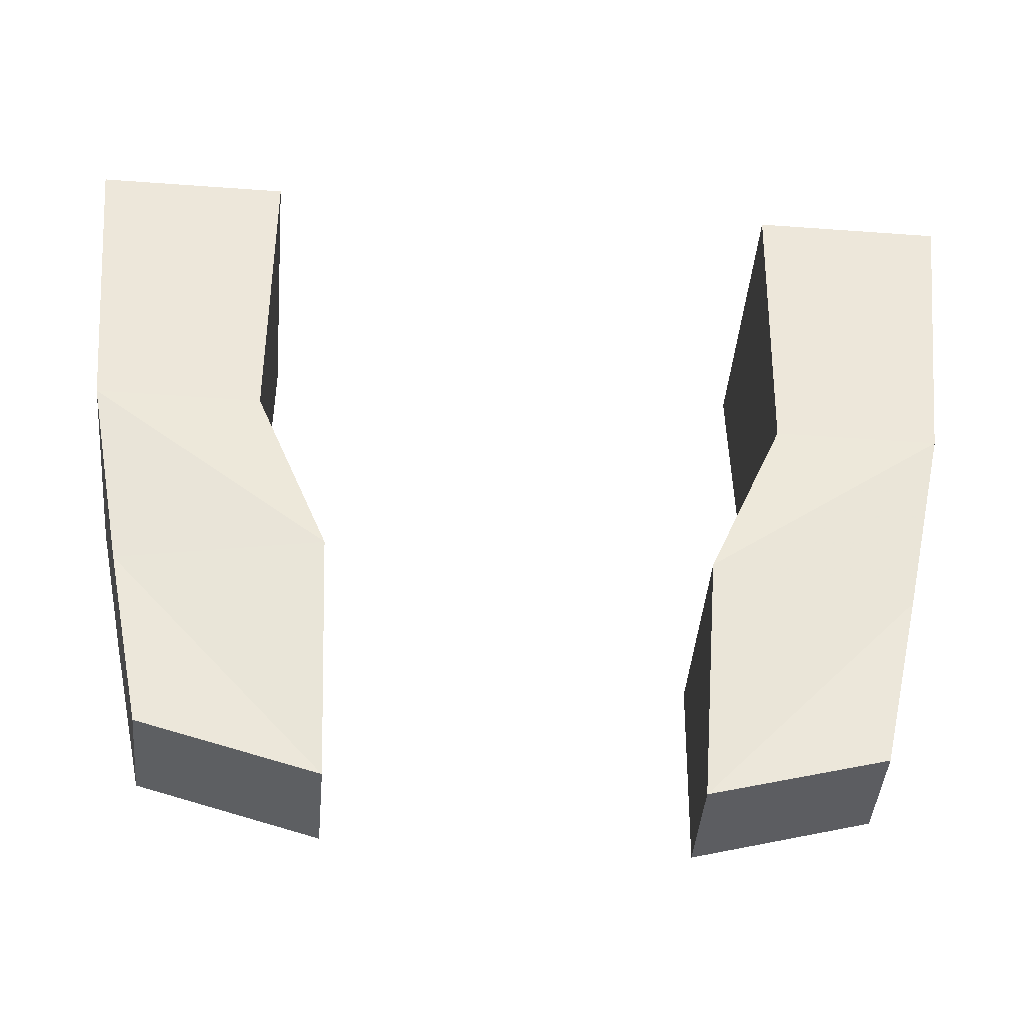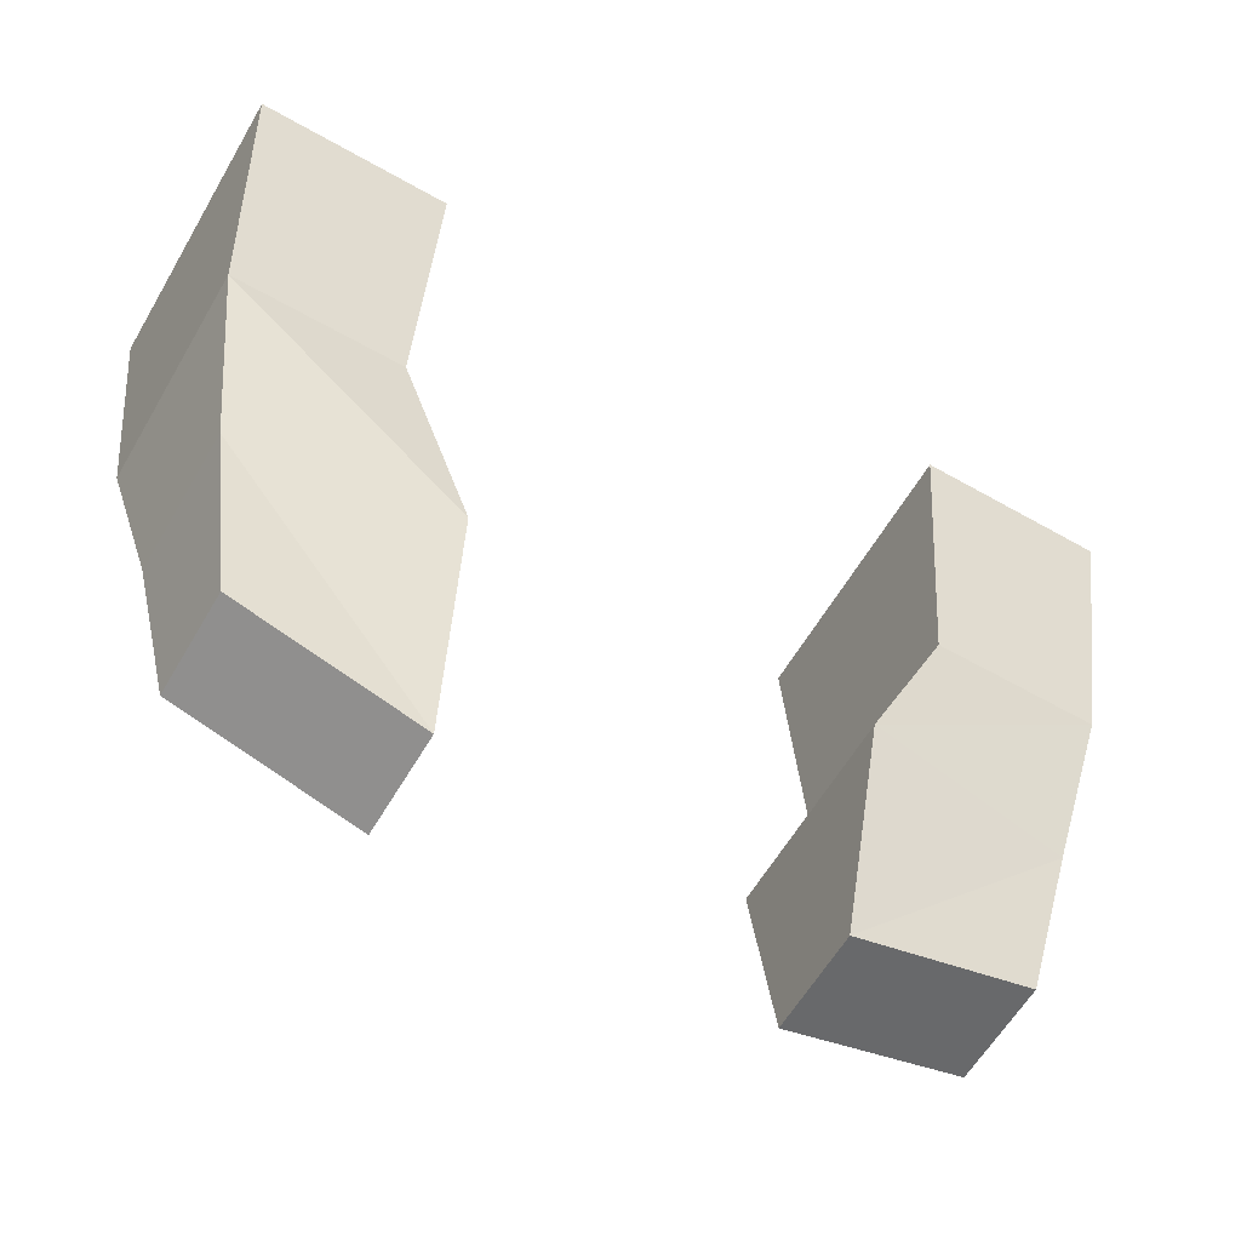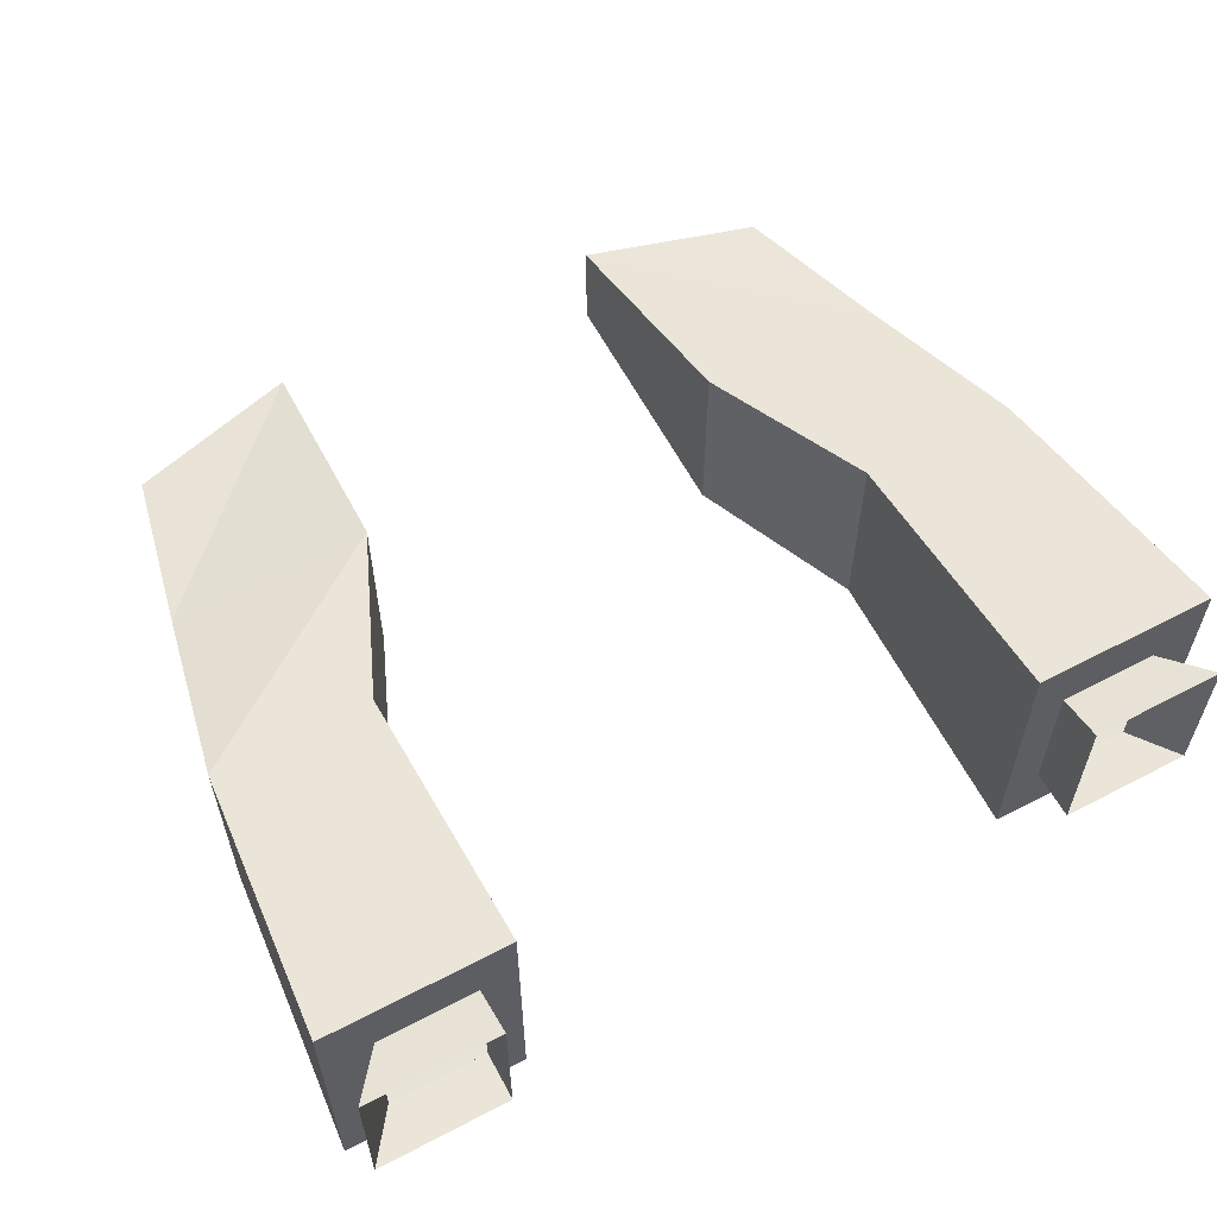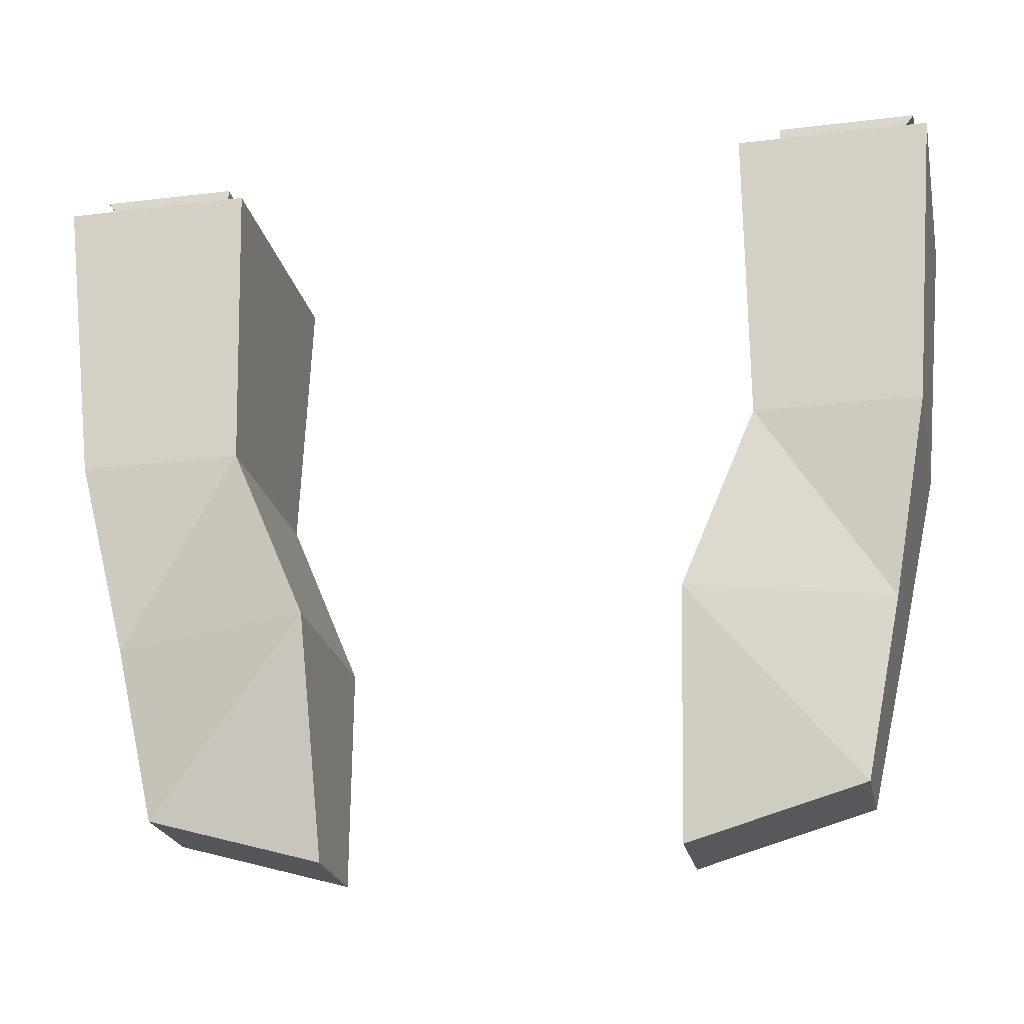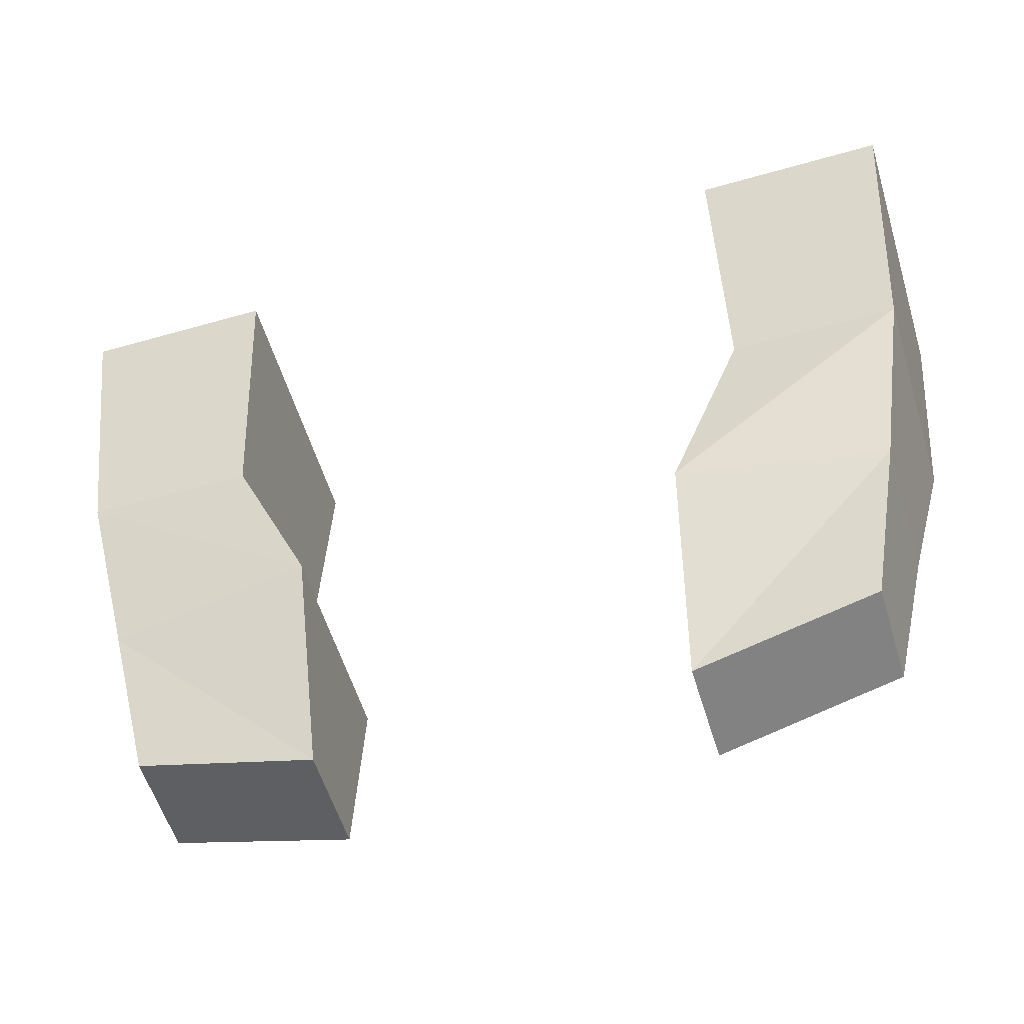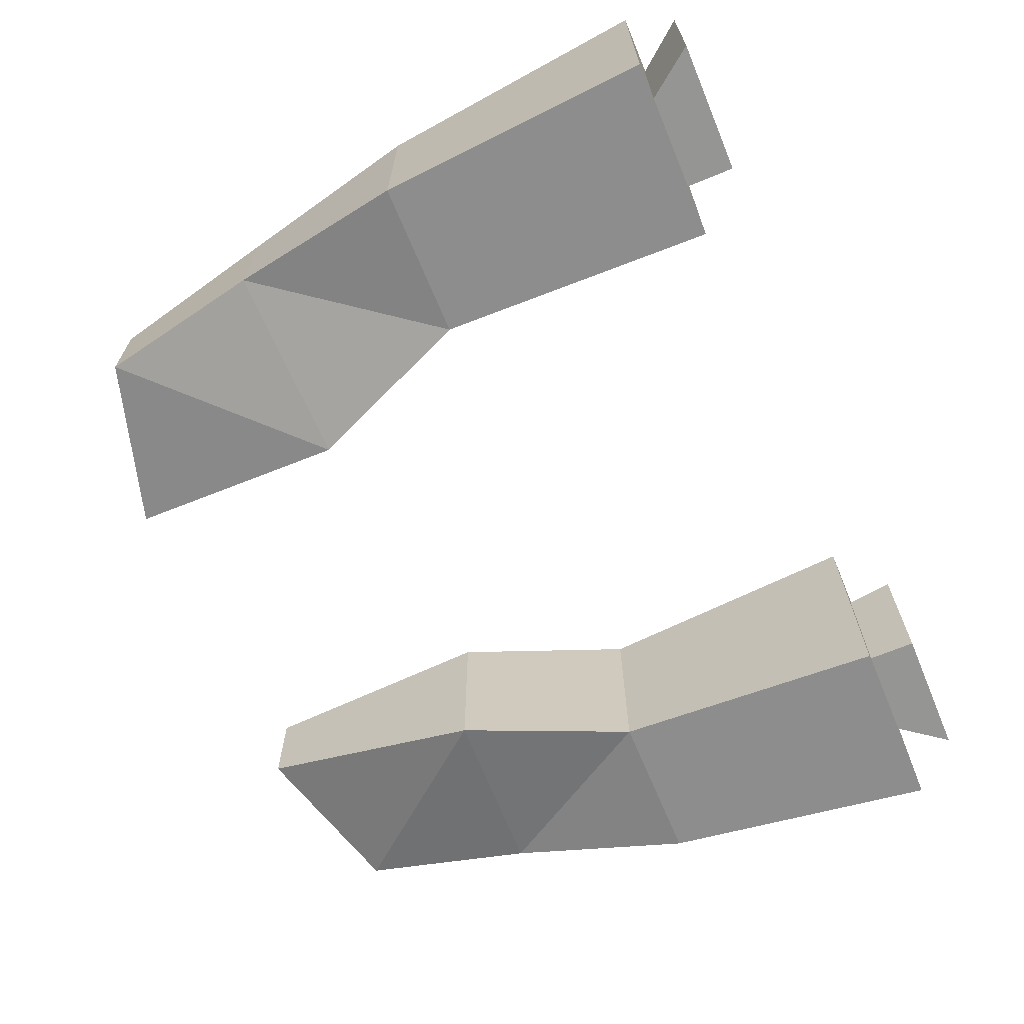
<metadata>
{"format":"obj","ext":"obj","renderer":"f3d","projection":"perspective","resolution":1024,"background":"white","views":[{"elev":-43.5,"azim":-5.0,"up":"+Y"},{"elev":-60.4,"azim":-30.2,"up":"+Y"},{"elev":58.7,"azim":151.7,"up":"+Z"},{"elev":-23.0,"azim":-168.3,"up":"+Y"},{"elev":-55.9,"azim":16.7,"up":"+Y"},{"elev":-67.3,"azim":112.6,"up":"+Z"}]}
</metadata>
<code>
v -0.1875 -0.8359 0.05469
v -0.1875 -0.8359 -0.03906
v -0.1875 -0.8047 -0.03906
v -0.1875 -0.8047 0.0625
v -0.25 -0.8359 0.05469
v -0.2812 -0.8359 0.09375
v -0.1641 -0.8359 0.09375
v -0.1641 -0.8359 -0.07812
v -0.25 -0.8359 -0.03906
v -0.2734 -0.8047 -0.03906
v -0.2734 -0.8047 0.0625
v -0.2812 -0.8359 -0.07812
v -0.2656 -1.016 0.07031
v -0.1641 -1.016 0.07031
v -0.1641 -1.016 -0.0625
v -0.1172 -1.125 0.0625
v -0.2422 -1.133 0.04688
v -0.1094 -1.273 0.03125
v -0.1172 -1.125 -0.0625
v -0.2422 -1.133 -0.03906
v -0.2656 -1.016 -0.0625
v -0.2188 -1.242 -0.03125
v -0.2188 -1.242 0.03125
v -0.1094 -1.273 -0.03125
v 0.2656 -1.016 0.07031
v 0.1641 -1.016 0.07031
v 0.1172 -1.125 0.0625
v 0.2422 -1.133 0.04688
v 0.2422 -1.133 -0.03906
v 0.2656 -1.016 -0.0625
v 0.2812 -0.8359 -0.07812
v 0.2812 -0.8359 0.09375
v 0.1641 -0.8359 0.09375
v 0.1641 -1.016 -0.0625
v 0.1172 -1.125 -0.0625
v 0.1094 -1.273 0.03125
v 0.2188 -1.242 0.03125
v 0.2188 -1.242 -0.03125
v 0.1641 -0.8359 -0.07812
v 0.1875 -0.8359 -0.03906
v 0.25 -0.8359 -0.03906
v 0.25 -0.8359 0.05469
v 0.1875 -0.8359 0.05469
v 0.1094 -1.273 -0.03125
v 0.1875 -0.8047 0.0625
v 0.1875 -0.8047 -0.03906
v 0.2734 -0.8047 0.0625
v 0.2734 -0.8047 -0.03906
f 1 2 3
f 1 3 4
f 1 4 5
f 2 9 10
f 2 10 3
f 5 4 11
f 5 11 9
f 9 11 10
f 45 46 40
f 45 40 43
f 45 43 47
f 47 43 42
f 47 42 48
f 48 42 41
f 48 41 46
f 46 41 40
f 1 5 6
f 1 6 7
f 1 7 2
f 2 7 8
f 2 8 9
f 5 9 12
f 5 12 6
f 6 12 13
f 6 13 7
f 7 13 14
f 7 14 15
f 7 15 8
f 8 15 12
f 8 12 9
f 16 14 13
f 16 13 17
f 16 17 18
f 16 18 19
f 16 19 15
f 16 15 14
f 15 19 20
f 15 20 21
f 15 21 12
f 12 21 13
f 13 21 20
f 13 20 17
f 17 20 22
f 17 22 23
f 17 23 18
f 18 23 24
f 18 24 19
f 19 24 22
f 19 22 20
f 24 23 22
f 25 26 27
f 25 27 28
f 25 28 29
f 25 29 30
f 25 30 31
f 25 31 32
f 25 32 33
f 25 33 26
f 26 33 34
f 26 34 27
f 27 34 35
f 27 35 36
f 27 36 28
f 28 36 37
f 28 37 38
f 28 38 29
f 29 38 35
f 29 35 34
f 29 34 30
f 30 34 31
f 31 34 39
f 31 39 40
f 31 40 41
f 31 41 32
f 32 41 42
f 32 42 33
f 33 42 43
f 33 43 39
f 33 39 34
f 37 36 44
f 37 44 38
f 38 44 35
f 35 44 36
f 39 43 40

</code>
